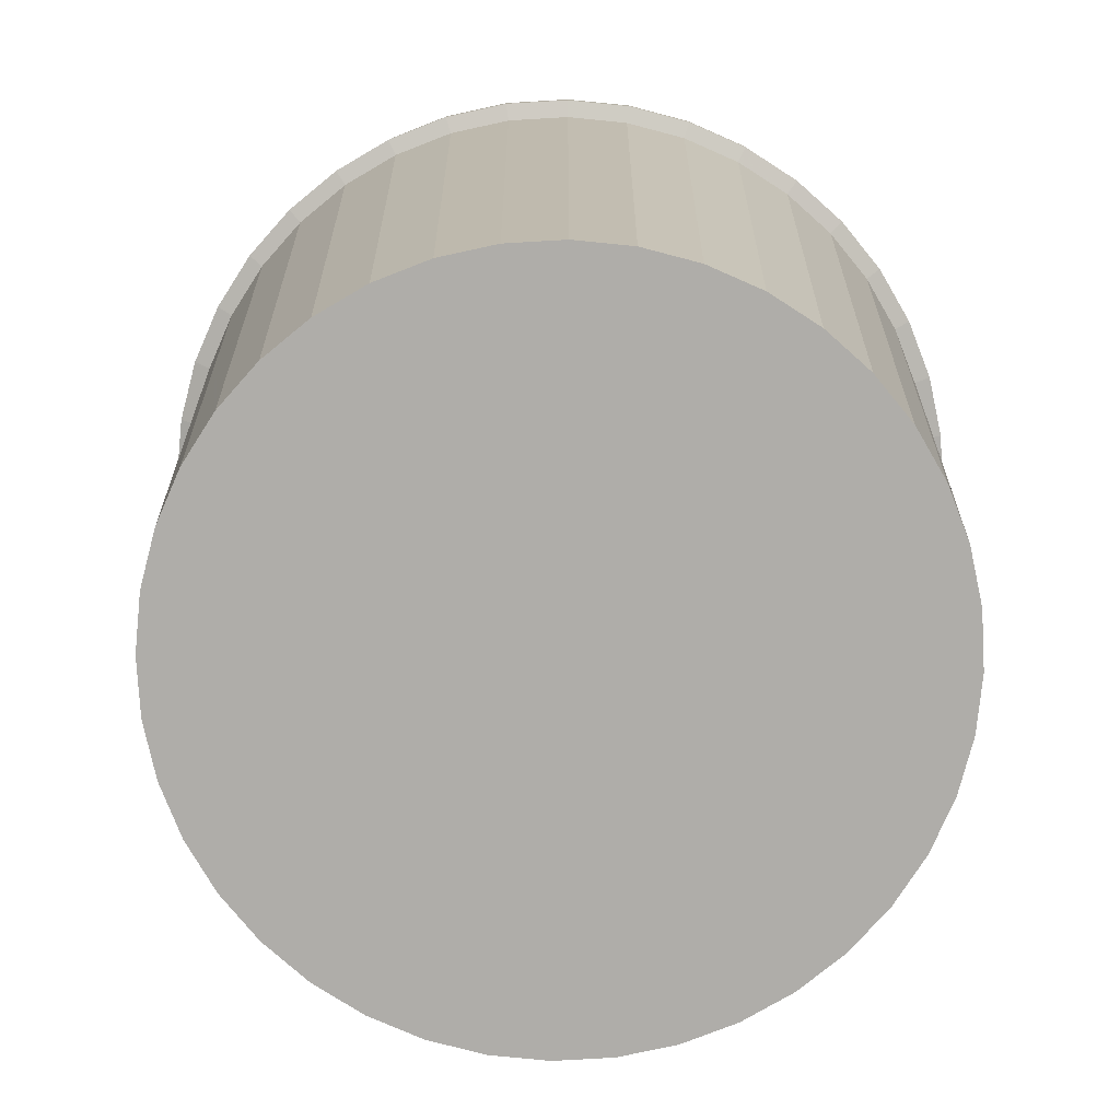
<metadata>
{"format":"obj","ext":"obj","renderer":"f3d","projection":"perspective","resolution":1024,"background":"white","views":[{"elev":-77.2,"azim":124.8,"up":"+Y"}]}
</metadata>
<code>
g Bucket_Hull
v -0.9205 1.643 -2.012e-08
v -0.9111 1.586 0.1446
v -0.9225 1.586 -8.024e-07
v -0.9091 1.643 0.1443
v -0.8772 1.586 0.2853
v -0.8753 1.643 0.2847
v -0.8217 1.586 0.4191
v -0.8199 1.643 0.4181
v -0.746 1.586 0.5424
v -0.7444 1.643 0.5413
v -0.6519 1.586 0.6525
v -0.6505 1.643 0.651
v -0.5418 1.586 0.7464
v -0.5406 1.643 0.7448
v -0.4183 1.586 0.822
v -0.4174 1.643 0.8202
v -0.2846 1.586 0.8773
v -0.2839 1.643 0.8754
v -0.1438 1.586 0.911
v -0.1435 1.643 0.909
v 0.0005313 1.586 0.9223
v 0.000531 1.643 0.9203
v 0.1448 1.586 0.9108
v 0.1445 1.643 0.9088
v 0.2856 1.586 0.877
v 0.285 1.643 0.875
v 0.4193 1.586 0.8215
v 0.4184 1.643 0.8197
v 0.5427 1.586 0.7458
v 0.5415 1.643 0.7442
v 0.6527 1.586 0.6517
v 0.6513 1.643 0.6503
v 0.7467 1.586 0.5416
v 0.745 1.643 0.5404
v 0.8222 1.586 0.4181
v 0.8204 1.643 0.4172
v 0.8775 1.586 0.2843
v 0.8756 1.643 0.2837
v 0.9113 1.586 0.1436
v 0.9093 1.643 0.1432
v 0.9225 1.586 -2.012e-08
v 0.9205 1.643 -2.012e-08
v 3.71e-08 -0.001145 0.7225
v 0.2214 9.084e-09 0.6813
v 0.1126 -5.052e-08 0.7108
v 3.71e-08 9.084e-09 -2.012e-08
v 0.4211 9.084e-09 0.5795
v 0.3267 9.084e-09 0.6412
v 0.5795 9.084e-09 0.4211
v 0.5089 9.084e-09 0.5089
v 0.6813 9.084e-09 0.2214
v 0.6412 9.084e-09 0.3267
v 0.7163 9.084e-09 2.454e-08
v 0.7108 9.084e-09 0.1126
v -0.8636 1.656 0.1371
v -0.9205 1.643 -2.012e-08
v -0.8744 1.656 -2.012e-08
v -0.9091 1.643 0.1443
v -0.8316 1.656 0.2705
v -0.8753 1.643 0.2847
v -0.7791 1.656 0.3972
v -0.8199 1.643 0.4181
v -0.7073 1.656 0.5142
v -0.7444 1.643 0.5413
v -0.6182 1.656 0.6186
v -0.6505 1.643 0.651
v -0.5139 1.656 0.7076
v -0.5406 1.643 0.7448
v -0.3969 1.656 0.7793
v -0.4174 1.643 0.8202
v -0.2701 1.656 0.8318
v -0.2839 1.643 0.8754
v -0.1367 1.656 0.8638
v -0.1435 1.643 0.909
v 0.0001378 1.656 0.8746
v 0.000531 1.643 0.9203
v 0.1369 1.656 0.8638
v 0.1445 1.643 0.9088
v 0.2703 1.656 0.8317
v 0.285 1.643 0.875
v 0.3971 1.656 0.7792
v 0.4184 1.643 0.8197
v 0.5141 1.656 0.7075
v 0.5415 1.643 0.7442
v 0.6184 1.656 0.6184
v 0.6513 1.643 0.6503
v 0.7075 1.656 0.514
v 0.745 1.643 0.5404
v 0.7792 1.656 0.397
v 0.8204 1.643 0.4172
v 0.8317 1.656 0.2702
v 0.8756 1.643 0.2837
v 0.8637 1.656 0.1368
v 0.9093 1.643 0.1432
v 0.9205 1.643 -2.012e-08
v 0.8744 1.656 -2.012e-08
v -0.9111 1.586 0.1446
v -0.8839 1.573 -2.012e-08
v -0.9225 1.586 -8.024e-07
v -0.873 1.573 0.1385
v -0.8772 1.586 0.2853
v -0.8406 1.573 0.2734
v -0.8217 1.586 0.4191
v -0.7875 1.573 0.4015
v -0.746 1.586 0.5424
v -0.715 1.573 0.5198
v -0.6519 1.586 0.6525
v -0.6249 1.573 0.6252
v -0.5418 1.586 0.7464
v -0.5194 1.573 0.7153
v -0.4183 1.586 0.822
v -0.4011 1.573 0.7877
v -0.2846 1.586 0.8773
v -0.273 1.573 0.8408
v -0.1438 1.586 0.911
v -0.1381 1.573 0.8731
v 0.0005313 1.586 0.9223
v 0.0001392 1.573 0.884
v 0.1448 1.586 0.9108
v 0.1384 1.573 0.8731
v 0.2856 1.586 0.877
v 0.2733 1.573 0.8407
v 0.4193 1.586 0.8215
v 0.4014 1.573 0.7876
v 0.5427 1.586 0.7458
v 0.5196 1.573 0.7151
v 0.6527 1.586 0.6517
v 0.6251 1.573 0.625
v 0.7467 1.586 0.5416
v 0.7151 1.573 0.5196
v 0.8222 1.586 0.4181
v 0.7876 1.573 0.4013
v 0.8775 1.586 0.2843
v 0.8406 1.573 0.2731
v 0.9113 1.586 0.1436
v 0.873 1.573 0.1383
v 0.8839 1.573 -2.012e-08
v 0.9225 1.586 -2.012e-08
v 0.1222 -0.06947 0.7707
v -1.864e-07 -0.06947 -1.585e-06
v 3.71e-08 -0.06947 0.7803
v 0.2412 -0.06947 0.7421
v 0.3543 -0.06947 0.6952
v 0.4587 -0.06947 0.6312
v 0.5517 -0.06947 0.5517
v 0.6312 -0.06947 0.4586
v 0.6952 -0.06947 0.3542
v 0.742 -0.06947 0.2411
v 0.7706 -0.06947 0.1221
v 0.7802 -0.06947 -2.047e-06
v 3.71e-08 -0.001145 0.7225
v -0.1126 -5.052e-08 0.7108
v -0.2214 9.084e-09 0.6813
v 3.71e-08 9.084e-09 -2.012e-08
v -0.4211 9.084e-09 0.5795
v -0.3267 9.084e-09 0.6412
v -0.5795 9.084e-09 0.4211
v -0.5089 9.084e-09 0.5089
v -0.6813 9.084e-09 0.2214
v -0.6412 9.084e-09 0.3267
v -0.7163 3.071e-07 -2.012e-08
v -0.7108 9.084e-09 0.1126
v -0.122 -0.06947 0.7707
v 3.71e-08 -0.06947 0.7803
v -1.864e-07 -0.06947 -1.585e-06
v -0.2411 -0.06947 0.7421
v -0.3542 -0.06947 0.6953
v -0.4586 -0.06947 0.6313
v -0.5517 -0.06947 0.5518
v -0.6312 -0.06947 0.4587
v -0.6951 -0.06947 0.3543
v -0.742 -0.06947 0.2412
v -0.7705 -0.06947 0.1222
v -0.7802 -0.06947 -2.012e-08
v -3.997e-07 -0.001145 -0.7225
v 0.1126 2.475e-07 -0.7108
v 0.2214 3.071e-07 -0.6813
v 3.71e-08 9.084e-09 -2.012e-08
v 0.4211 3.071e-07 -0.5795
v 0.3267 3.071e-07 -0.6412
v 0.5795 3.071e-07 -0.4211
v 0.5089 3.071e-07 -0.5089
v 0.6813 3.071e-07 -0.2214
v 0.6412 3.071e-07 -0.3267
v 0.7163 9.084e-09 2.454e-08
v 0.7108 3.071e-07 -0.1126
v 0.1222 -0.06947 -0.7707
v 4.841e-07 -0.06947 -0.7803
v -1.864e-07 -0.06947 -1.585e-06
v 0.2412 -0.06947 -0.7421
v 0.3543 -0.06947 -0.6952
v 0.4587 -0.06947 -0.6312
v 0.5517 -0.06947 -0.5517
v 0.6312 -0.06947 -0.4586
v 0.6952 -0.06947 -0.3542
v 0.742 -0.06947 -0.2411
v 0.7706 -0.06947 -0.1221
v 0.7802 -0.06947 -2.047e-06
v -3.997e-07 -0.001145 -0.7225
v -0.2214 3.071e-07 -0.6813
v -0.1126 2.475e-07 -0.7108
v 3.71e-08 9.084e-09 -2.012e-08
v -0.4211 3.071e-07 -0.5795
v -0.3267 3.071e-07 -0.6412
v -0.5795 3.071e-07 -0.4211
v -0.5089 3.071e-07 -0.5089
v -0.6813 3.071e-07 -0.2214
v -0.6412 3.071e-07 -0.3267
v -0.7163 3.071e-07 -2.012e-08
v -0.7108 3.071e-07 -0.1126
v -0.122 -0.06947 -0.7707
v -1.864e-07 -0.06947 -1.585e-06
v 4.841e-07 -0.06947 -0.7803
v -0.2411 -0.06947 -0.7421
v -0.3542 -0.06947 -0.6953
v -0.4586 -0.06947 -0.6313
v -0.5517 -0.06947 -0.5518
v -0.6312 -0.06947 -0.4587
v -0.6951 -0.06947 -0.3543
v -0.742 -0.06947 -0.2412
v -0.7705 -0.06947 -0.1222
v -0.7802 -0.06947 -2.012e-08
v -0.9205 1.643 -2.012e-08
v -0.9225 1.586 -8.024e-07
v -0.9111 1.586 -0.1446
v -0.9091 1.643 -0.1443
v -0.8772 1.586 -0.2853
v -0.8753 1.643 -0.2847
v -0.8217 1.586 -0.4191
v -0.8199 1.643 -0.4181
v -0.746 1.586 -0.5424
v -0.7444 1.643 -0.5413
v -0.6519 1.586 -0.6525
v -0.6505 1.643 -0.651
v -0.5418 1.586 -0.7464
v -0.5406 1.643 -0.7448
v -0.4183 1.586 -0.822
v -0.4174 1.643 -0.8202
v -0.2846 1.586 -0.8773
v -0.2839 1.643 -0.8754
v -0.1438 1.586 -0.911
v -0.1435 1.643 -0.909
v 0.0005313 1.586 -0.9223
v 0.000531 1.643 -0.9203
v 0.1448 1.586 -0.9108
v 0.1445 1.643 -0.9088
v 0.2856 1.586 -0.877
v 0.285 1.643 -0.875
v 0.4193 1.586 -0.8215
v 0.4184 1.643 -0.8197
v 0.5427 1.586 -0.7458
v 0.5415 1.643 -0.7442
v 0.6527 1.586 -0.6517
v 0.6513 1.643 -0.6503
v 0.7467 1.586 -0.5416
v 0.745 1.643 -0.5404
v 0.8222 1.586 -0.4181
v 0.8204 1.643 -0.4172
v 0.8775 1.586 -0.2843
v 0.8756 1.643 -0.2837
v 0.9113 1.586 -0.1436
v 0.9093 1.643 -0.1432
v 0.9225 1.586 -2.012e-08
v 0.9205 1.643 -2.012e-08
v -0.8636 1.656 -0.1371
v -0.8744 1.656 -2.012e-08
v -0.9205 1.643 -2.012e-08
v -0.9091 1.643 -0.1443
v -0.8316 1.656 -0.2705
v -0.8753 1.643 -0.2847
v -0.7791 1.656 -0.3972
v -0.8199 1.643 -0.4181
v -0.7073 1.656 -0.5142
v -0.7444 1.643 -0.5413
v -0.6182 1.656 -0.6186
v -0.6505 1.643 -0.651
v -0.5139 1.656 -0.7076
v -0.5406 1.643 -0.7448
v -0.3969 1.656 -0.7793
v -0.4174 1.643 -0.8202
v -0.2701 1.656 -0.8318
v -0.2839 1.643 -0.8754
v -0.1367 1.656 -0.8638
v -0.1435 1.643 -0.909
v 0.0001378 1.656 -0.8746
v 0.000531 1.643 -0.9203
v 0.1369 1.656 -0.8638
v 0.1445 1.643 -0.9088
v 0.2703 1.656 -0.8317
v 0.285 1.643 -0.875
v 0.3971 1.656 -0.7792
v 0.4184 1.643 -0.8197
v 0.5141 1.656 -0.7075
v 0.5415 1.643 -0.7442
v 0.6184 1.656 -0.6184
v 0.6513 1.643 -0.6503
v 0.7075 1.656 -0.514
v 0.745 1.643 -0.5404
v 0.7792 1.656 -0.397
v 0.8204 1.643 -0.4172
v 0.8317 1.656 -0.2702
v 0.8756 1.643 -0.2837
v 0.8637 1.656 -0.1368
v 0.9093 1.643 -0.1432
v 0.9205 1.643 -2.012e-08
v 0.8744 1.656 -2.012e-08
v -0.9111 1.586 -0.1446
v -0.9225 1.586 -8.024e-07
v -0.8839 1.573 -2.012e-08
v -0.873 1.573 -0.1385
v -0.8772 1.586 -0.2853
v -0.8406 1.573 -0.2734
v -0.8217 1.586 -0.4191
v -0.7875 1.573 -0.4015
v -0.746 1.586 -0.5424
v -0.715 1.573 -0.5198
v -0.6519 1.586 -0.6525
v -0.6249 1.573 -0.6252
v -0.5418 1.586 -0.7464
v -0.5194 1.573 -0.7153
v -0.4183 1.586 -0.822
v -0.4011 1.573 -0.7877
v -0.2846 1.586 -0.8773
v -0.273 1.573 -0.8408
v -0.1438 1.586 -0.911
v -0.1381 1.573 -0.8731
v 0.0005313 1.586 -0.9223
v 0.0001392 1.573 -0.884
v 0.1448 1.586 -0.9108
v 0.1384 1.573 -0.8731
v 0.2856 1.586 -0.877
v 0.2733 1.573 -0.8407
v 0.4193 1.586 -0.8215
v 0.4014 1.573 -0.7876
v 0.5427 1.586 -0.7458
v 0.5196 1.573 -0.7151
v 0.6527 1.586 -0.6517
v 0.6251 1.573 -0.625
v 0.7467 1.586 -0.5416
v 0.7151 1.573 -0.5196
v 0.8222 1.586 -0.4181
v 0.7876 1.573 -0.4013
v 0.8775 1.586 -0.2843
v 0.8406 1.573 -0.2731
v 0.9113 1.586 -0.1436
v 0.873 1.573 -0.1383
v 0.8839 1.573 -2.012e-08
v 0.9225 1.586 -2.012e-08
v -0.873 1.573 0.1385
v -0.7802 -0.06947 -2.012e-08
v -0.8839 1.573 -2.012e-08
v -0.7705 -0.06947 0.1222
v -0.8406 1.573 0.2734
v -0.742 -0.06947 0.2412
v -0.7875 1.573 0.4015
v -0.6951 -0.06947 0.3543
v -0.715 1.573 0.5198
v -0.6312 -0.06947 0.4587
v -0.6249 1.573 0.6252
v -0.5517 -0.06947 0.5518
v -0.5194 1.573 0.7153
v -0.4586 -0.06947 0.6313
v -0.4011 1.573 0.7877
v -0.3542 -0.06947 0.6953
v -0.273 1.573 0.8408
v -0.2411 -0.06947 0.7421
v -0.1381 1.573 0.8731
v -0.122 -0.06947 0.7707
v 0.0001392 1.573 0.884
v 3.71e-08 -0.06947 0.7803
v 0.1384 1.573 0.8731
v 0.1222 -0.06947 0.7707
v 0.2733 1.573 0.8407
v 0.2412 -0.06947 0.7421
v 0.4014 1.573 0.7876
v 0.3543 -0.06947 0.6952
v 0.5196 1.573 0.7151
v 0.4587 -0.06947 0.6312
v 0.6251 1.573 0.625
v 0.5517 -0.06947 0.5517
v 0.7151 1.573 0.5196
v 0.6312 -0.06947 0.4586
v 0.7876 1.573 0.4013
v 0.6952 -0.06947 0.3542
v 0.8406 1.573 0.2731
v 0.742 -0.06947 0.2411
v 0.873 1.573 0.1383
v 0.7706 -0.06947 0.1221
v 0.8839 1.573 -2.012e-08
v 0.7802 -0.06947 -2.047e-06
v 0.873 1.573 -0.1383
v 0.7802 -0.06947 -2.047e-06
v 0.8839 1.573 -2.012e-08
v 0.7706 -0.06947 -0.1221
v 0.8406 1.573 -0.2731
v 0.742 -0.06947 -0.2411
v 0.7876 1.573 -0.4013
v 0.6952 -0.06947 -0.3542
v 0.7151 1.573 -0.5196
v 0.6312 -0.06947 -0.4586
v 0.6251 1.573 -0.625
v 0.5517 -0.06947 -0.5517
v 0.5196 1.573 -0.7151
v 0.4587 -0.06947 -0.6312
v 0.4014 1.573 -0.7876
v 0.3543 -0.06947 -0.6952
v 0.2733 1.573 -0.8407
v 0.2412 -0.06947 -0.7421
v 0.1384 1.573 -0.8731
v 0.1222 -0.06947 -0.7707
v 0.0001392 1.573 -0.884
v 4.841e-07 -0.06947 -0.7803
v -0.1381 1.573 -0.8731
v -0.122 -0.06947 -0.7707
v -0.273 1.573 -0.8408
v -0.2411 -0.06947 -0.7421
v -0.4011 1.573 -0.7877
v -0.3542 -0.06947 -0.6953
v -0.5194 1.573 -0.7153
v -0.4586 -0.06947 -0.6313
v -0.6249 1.573 -0.6252
v -0.5517 -0.06947 -0.5518
v -0.715 1.573 -0.5198
v -0.6312 -0.06947 -0.4587
v -0.7875 1.573 -0.4015
v -0.6951 -0.06947 -0.3543
v -0.8406 1.573 -0.2734
v -0.742 -0.06947 -0.2412
v -0.873 1.573 -0.1385
v -0.7705 -0.06947 -0.1222
v -0.7802 -0.06947 -2.012e-08
v -0.8839 1.573 -2.012e-08
v -0.7108 9.084e-09 0.1126
v -0.8744 1.656 -2.012e-08
v -0.7163 3.071e-07 -2.012e-08
v -0.8636 1.656 0.1371
v -0.6813 9.084e-09 0.2214
v -0.8316 1.656 0.2705
v -0.6412 9.084e-09 0.3267
v -0.7791 1.656 0.3972
v -0.5795 9.084e-09 0.4211
v -0.7073 1.656 0.5142
v -0.5089 9.084e-09 0.5089
v -0.6182 1.656 0.6186
v -0.4211 9.084e-09 0.5795
v -0.5139 1.656 0.7076
v -0.3267 9.084e-09 0.6412
v -0.3969 1.656 0.7793
v -0.2214 9.084e-09 0.6813
v -0.2701 1.656 0.8318
v -0.1126 -5.052e-08 0.7108
v -0.1367 1.656 0.8638
v 0.0001378 1.656 0.8746
v 3.71e-08 -0.001145 0.7225
v 0.1126 -5.052e-08 0.7108
v 0.1369 1.656 0.8638
v 0.2214 9.084e-09 0.6813
v 0.2703 1.656 0.8317
v 0.3267 9.084e-09 0.6412
v 0.3971 1.656 0.7792
v 0.4211 9.084e-09 0.5795
v 0.5141 1.656 0.7075
v 0.5089 9.084e-09 0.5089
v 0.6184 1.656 0.6184
v 0.5795 9.084e-09 0.4211
v 0.7075 1.656 0.514
v 0.6412 9.084e-09 0.3267
v 0.7792 1.656 0.397
v 0.6813 9.084e-09 0.2214
v 0.8317 1.656 0.2702
v 0.7108 9.084e-09 0.1126
v 0.8637 1.656 0.1368
v 0.7163 9.084e-09 2.454e-08
v 0.8744 1.656 -2.012e-08
v -0.7163 3.071e-07 -2.012e-08
v -0.8744 1.656 -2.012e-08
v -0.8636 1.656 -0.1371
v -0.7108 3.071e-07 -0.1126
v -0.8316 1.656 -0.2705
v -0.6813 3.071e-07 -0.2214
v -0.7791 1.656 -0.3972
v -0.6412 3.071e-07 -0.3267
v -0.7073 1.656 -0.5142
v -0.5795 3.071e-07 -0.4211
v -0.6182 1.656 -0.6186
v -0.5089 3.071e-07 -0.5089
v -0.5139 1.656 -0.7076
v -0.4211 3.071e-07 -0.5795
v -0.3969 1.656 -0.7793
v -0.3267 3.071e-07 -0.6412
v -0.2701 1.656 -0.8318
v -0.2214 3.071e-07 -0.6813
v -0.1367 1.656 -0.8638
v -0.1126 2.475e-07 -0.7108
v 0.0001378 1.656 -0.8746
v -3.997e-07 -0.001145 -0.7225
v 0.1369 1.656 -0.8638
v 0.1126 2.475e-07 -0.7108
v 0.2703 1.656 -0.8317
v 0.2214 3.071e-07 -0.6813
v 0.3971 1.656 -0.7792
v 0.3267 3.071e-07 -0.6412
v 0.5141 1.656 -0.7075
v 0.4211 3.071e-07 -0.5795
v 0.6184 1.656 -0.6184
v 0.5089 3.071e-07 -0.5089
v 0.7075 1.656 -0.514
v 0.5795 3.071e-07 -0.4211
v 0.7792 1.656 -0.397
v 0.6412 3.071e-07 -0.3267
v 0.8317 1.656 -0.2702
v 0.6813 3.071e-07 -0.2214
v 0.8637 1.656 -0.1368
v 0.7108 3.071e-07 -0.1126
v 0.8744 1.656 -2.012e-08
v 0.7163 9.084e-09 2.454e-08
g Bucket_Hull_0
f 3 2 1
f 2 4 1
f 2 5 4
f 5 6 4
f 5 7 6
f 7 8 6
f 7 9 8
f 9 10 8
f 9 11 10
f 11 12 10
f 11 13 12
f 13 14 12
f 13 15 14
f 15 16 14
f 15 17 16
f 17 18 16
f 17 19 18
f 19 20 18
f 19 21 20
f 21 22 20
f 21 23 22
f 23 24 22
f 23 25 24
f 25 26 24
f 25 27 26
f 27 28 26
f 27 29 28
f 29 30 28
f 29 31 30
f 31 32 30
f 31 33 32
f 33 34 32
f 33 35 34
f 35 36 34
f 35 37 36
f 37 38 36
f 37 39 38
f 39 40 38
f 39 41 40
f 41 42 40
f 45 44 43
f 44 46 43
f 47 46 44
f 48 47 44
f 49 46 47
f 50 49 47
f 51 46 49
f 52 51 49
f 53 46 51
f 54 53 51
f 57 56 55
f 56 58 55
f 55 58 59
f 58 60 59
f 59 60 61
f 60 62 61
f 61 62 63
f 62 64 63
f 63 64 65
f 64 66 65
f 65 66 67
f 66 68 67
f 67 68 69
f 68 70 69
f 69 70 71
f 70 72 71
f 71 72 73
f 72 74 73
f 73 74 75
f 74 76 75
f 75 76 77
f 76 78 77
f 77 78 79
f 78 80 79
f 79 80 81
f 80 82 81
f 81 82 83
f 82 84 83
f 83 84 85
f 84 86 85
f 85 86 87
f 86 88 87
f 87 88 89
f 88 90 89
f 89 90 91
f 90 92 91
f 91 92 93
f 92 94 93
f 93 94 95
f 96 93 95
f 99 98 97
f 98 100 97
f 97 100 101
f 100 102 101
f 101 102 103
f 102 104 103
f 103 104 105
f 104 106 105
f 105 106 107
f 106 108 107
f 107 108 109
f 108 110 109
f 109 110 111
f 110 112 111
f 111 112 113
f 112 114 113
f 113 114 115
f 114 116 115
f 115 116 117
f 116 118 117
f 117 118 119
f 118 120 119
f 119 120 121
f 120 122 121
f 121 122 123
f 122 124 123
f 123 124 125
f 124 126 125
f 125 126 127
f 126 128 127
f 127 128 129
f 128 130 129
f 129 130 131
f 130 132 131
f 131 132 133
f 132 134 133
f 133 134 135
f 134 136 135
f 135 136 137
f 138 135 137
f 141 140 139
f 139 140 142
f 142 140 143
f 143 140 144
f 144 140 145
f 145 140 146
f 146 140 147
f 147 140 148
f 148 140 149
f 149 140 150
f 153 152 151
f 154 153 151
f 154 155 153
f 155 156 153
f 154 157 155
f 157 158 155
f 154 159 157
f 159 160 157
f 154 161 159
f 161 162 159
f 165 164 163
f 165 163 166
f 165 166 167
f 165 167 168
f 165 168 169
f 165 169 170
f 165 170 171
f 165 171 172
f 165 172 173
f 165 173 174
f 177 176 175
f 178 177 175
f 178 179 177
f 179 180 177
f 178 181 179
f 181 182 179
f 178 183 181
f 183 184 181
f 178 185 183
f 185 186 183
f 189 188 187
f 189 187 190
f 189 190 191
f 189 191 192
f 189 192 193
f 189 193 194
f 189 194 195
f 189 195 196
f 189 196 197
f 189 197 198
f 201 200 199
f 200 202 199
f 203 202 200
f 204 203 200
f 205 202 203
f 206 205 203
f 207 202 205
f 208 207 205
f 209 202 207
f 210 209 207
f 213 212 211
f 211 212 214
f 214 212 215
f 215 212 216
f 216 212 217
f 217 212 218
f 218 212 219
f 219 212 220
f 220 212 221
f 221 212 222
f 225 224 223
f 226 225 223
f 227 225 226
f 228 227 226
f 229 227 228
f 230 229 228
f 231 229 230
f 232 231 230
f 233 231 232
f 234 233 232
f 235 233 234
f 236 235 234
f 237 235 236
f 238 237 236
f 239 237 238
f 240 239 238
f 241 239 240
f 242 241 240
f 243 241 242
f 244 243 242
f 245 243 244
f 246 245 244
f 247 245 246
f 248 247 246
f 249 247 248
f 250 249 248
f 251 249 250
f 252 251 250
f 253 251 252
f 254 253 252
f 255 253 254
f 256 255 254
f 257 255 256
f 258 257 256
f 259 257 258
f 260 259 258
f 261 259 260
f 262 261 260
f 263 261 262
f 264 263 262
f 267 266 265
f 268 267 265
f 268 265 269
f 270 268 269
f 270 269 271
f 272 270 271
f 272 271 273
f 274 272 273
f 274 273 275
f 276 274 275
f 276 275 277
f 278 276 277
f 278 277 279
f 280 278 279
f 280 279 281
f 282 280 281
f 282 281 283
f 284 282 283
f 284 283 285
f 286 284 285
f 286 285 287
f 288 286 287
f 288 287 289
f 290 288 289
f 290 289 291
f 292 290 291
f 292 291 293
f 294 292 293
f 294 293 295
f 296 294 295
f 296 295 297
f 298 296 297
f 298 297 299
f 300 298 299
f 300 299 301
f 302 300 301
f 302 301 303
f 304 302 303
f 304 303 305
f 303 306 305
f 309 308 307
f 310 309 307
f 310 307 311
f 312 310 311
f 312 311 313
f 314 312 313
f 314 313 315
f 316 314 315
f 316 315 317
f 318 316 317
f 318 317 319
f 320 318 319
f 320 319 321
f 322 320 321
f 322 321 323
f 324 322 323
f 324 323 325
f 326 324 325
f 326 325 327
f 328 326 327
f 328 327 329
f 330 328 329
f 330 329 331
f 332 330 331
f 332 331 333
f 334 332 333
f 334 333 335
f 336 334 335
f 336 335 337
f 338 336 337
f 338 337 339
f 340 338 339
f 340 339 341
f 342 340 341
f 342 341 343
f 344 342 343
f 344 343 345
f 346 344 345
f 346 345 347
f 345 348 347
f 351 350 349
f 350 352 349
f 349 352 353
f 352 354 353
f 353 354 355
f 354 356 355
f 355 356 357
f 356 358 357
f 357 358 359
f 358 360 359
f 359 360 361
f 360 362 361
f 361 362 363
f 362 364 363
f 363 364 365
f 364 366 365
f 365 366 367
f 366 368 367
f 367 368 369
f 368 370 369
f 369 370 371
f 370 372 371
f 371 372 373
f 372 374 373
f 373 374 375
f 374 376 375
f 375 376 377
f 376 378 377
f 377 378 379
f 378 380 379
f 379 380 381
f 380 382 381
f 381 382 383
f 382 384 383
f 383 384 385
f 384 386 385
f 385 386 387
f 386 388 387
f 387 388 389
f 388 390 389
f 393 392 391
f 392 394 391
f 391 394 395
f 394 396 395
f 395 396 397
f 396 398 397
f 397 398 399
f 398 400 399
f 399 400 401
f 400 402 401
f 401 402 403
f 402 404 403
f 403 404 405
f 404 406 405
f 405 406 407
f 406 408 407
f 407 408 409
f 408 410 409
f 409 410 411
f 410 412 411
f 411 412 413
f 412 414 413
f 413 414 415
f 414 416 415
f 415 416 417
f 416 418 417
f 417 418 419
f 418 420 419
f 419 420 421
f 420 422 421
f 421 422 423
f 422 424 423
f 423 424 425
f 424 426 425
f 425 426 427
f 426 428 427
f 427 428 429
f 428 430 429
f 429 430 431
f 432 429 431
f 435 434 433
f 434 436 433
f 433 436 437
f 436 438 437
f 437 438 439
f 438 440 439
f 439 440 441
f 440 442 441
f 441 442 443
f 442 444 443
f 443 444 445
f 444 446 445
f 445 446 447
f 446 448 447
f 447 448 449
f 448 450 449
f 449 450 451
f 450 452 451
f 451 452 453
f 454 451 453
f 454 453 455
f 453 456 455
f 455 456 457
f 456 458 457
f 457 458 459
f 458 460 459
f 459 460 461
f 460 462 461
f 461 462 463
f 462 464 463
f 463 464 465
f 464 466 465
f 465 466 467
f 466 468 467
f 467 468 469
f 468 470 469
f 469 470 471
f 470 472 471
f 471 472 473
f 472 474 473
f 477 476 475
f 478 477 475
f 479 477 478
f 480 479 478
f 481 479 480
f 482 481 480
f 483 481 482
f 484 483 482
f 485 483 484
f 486 485 484
f 487 485 486
f 488 487 486
f 489 487 488
f 490 489 488
f 491 489 490
f 492 491 490
f 493 491 492
f 494 493 492
f 495 493 494
f 496 495 494
f 497 495 496
f 498 497 496
f 499 497 498
f 500 499 498
f 501 499 500
f 502 501 500
f 503 501 502
f 504 503 502
f 505 503 504
f 506 505 504
f 507 505 506
f 508 507 506
f 509 507 508
f 510 509 508
f 511 509 510
f 512 511 510
f 513 511 512
f 514 513 512
f 515 513 514
f 516 515 514

</code>
